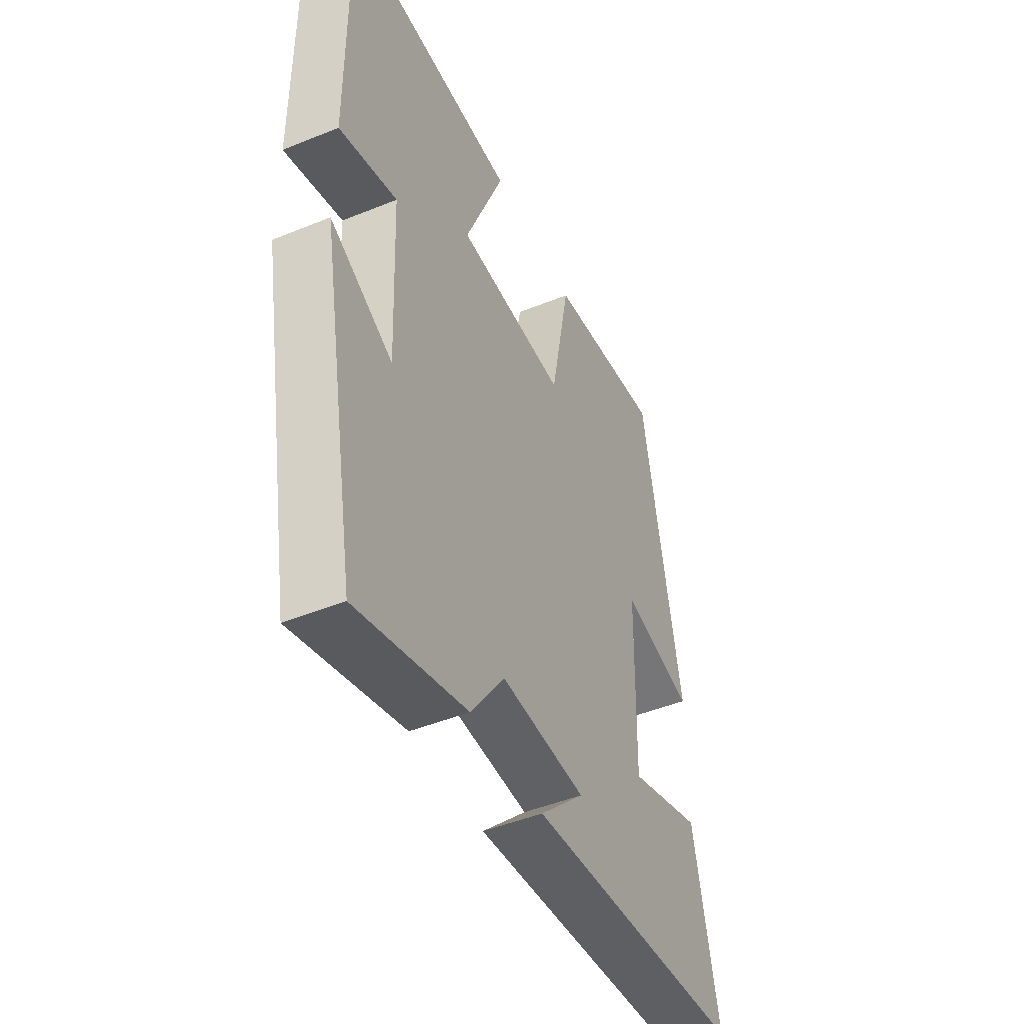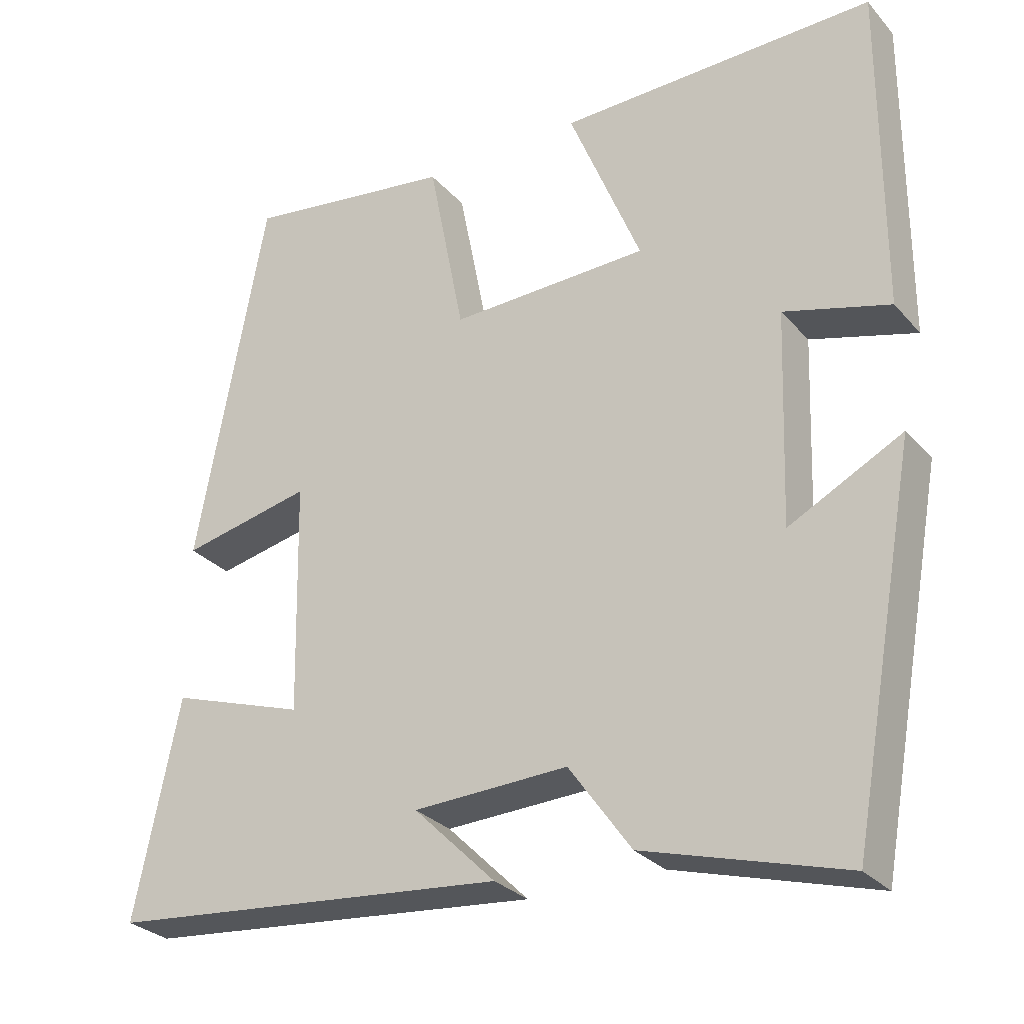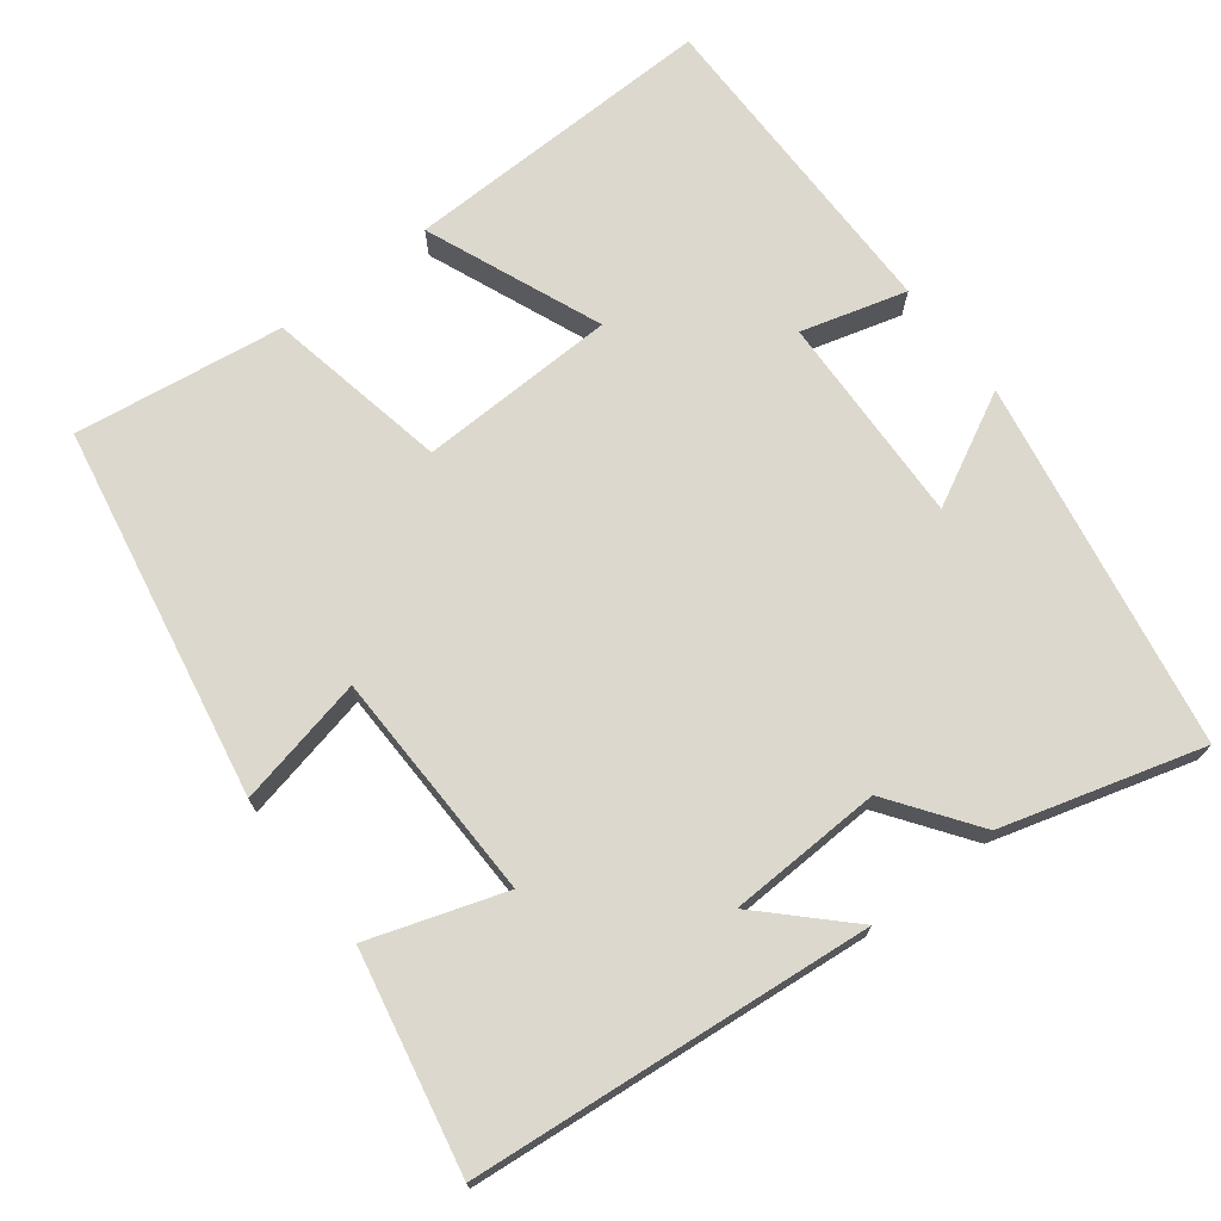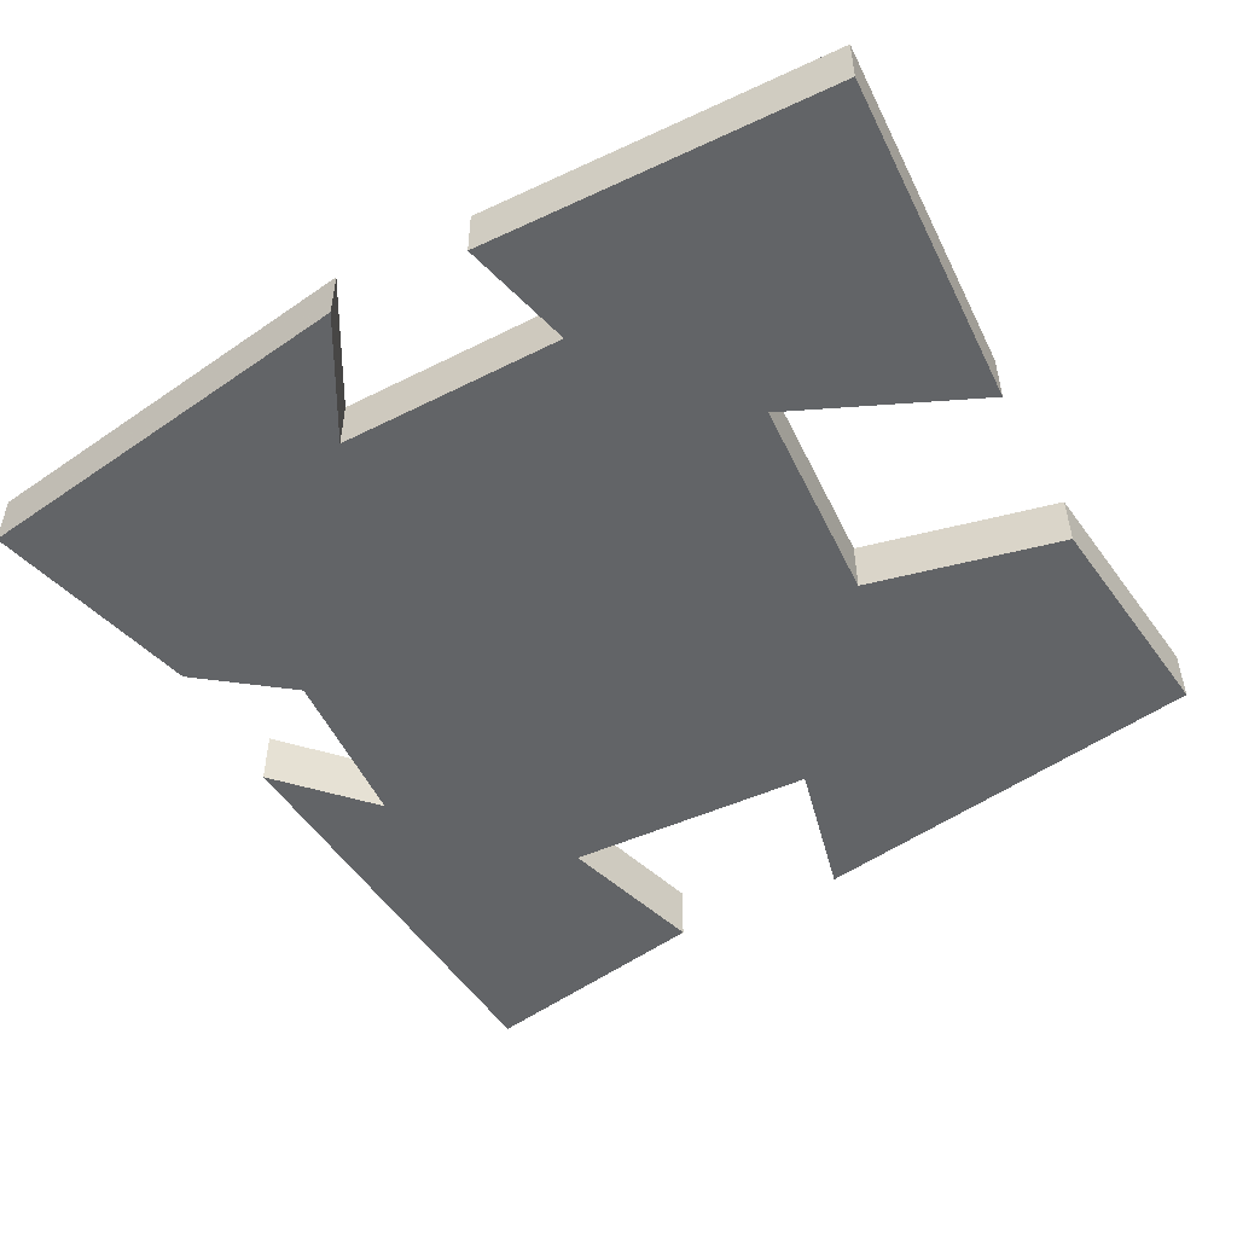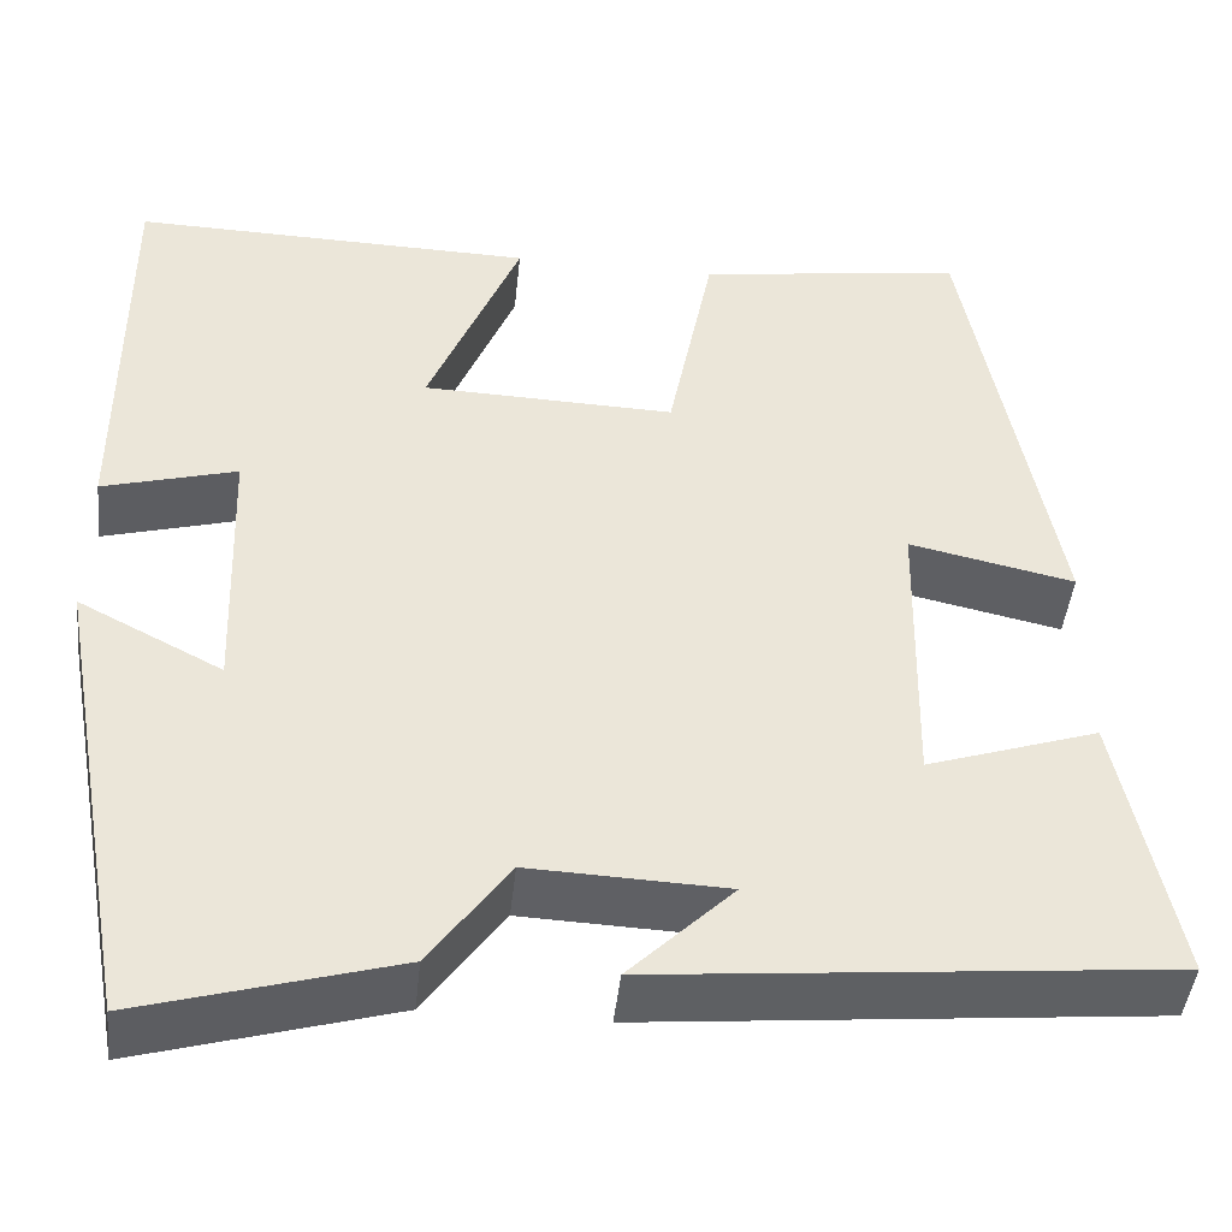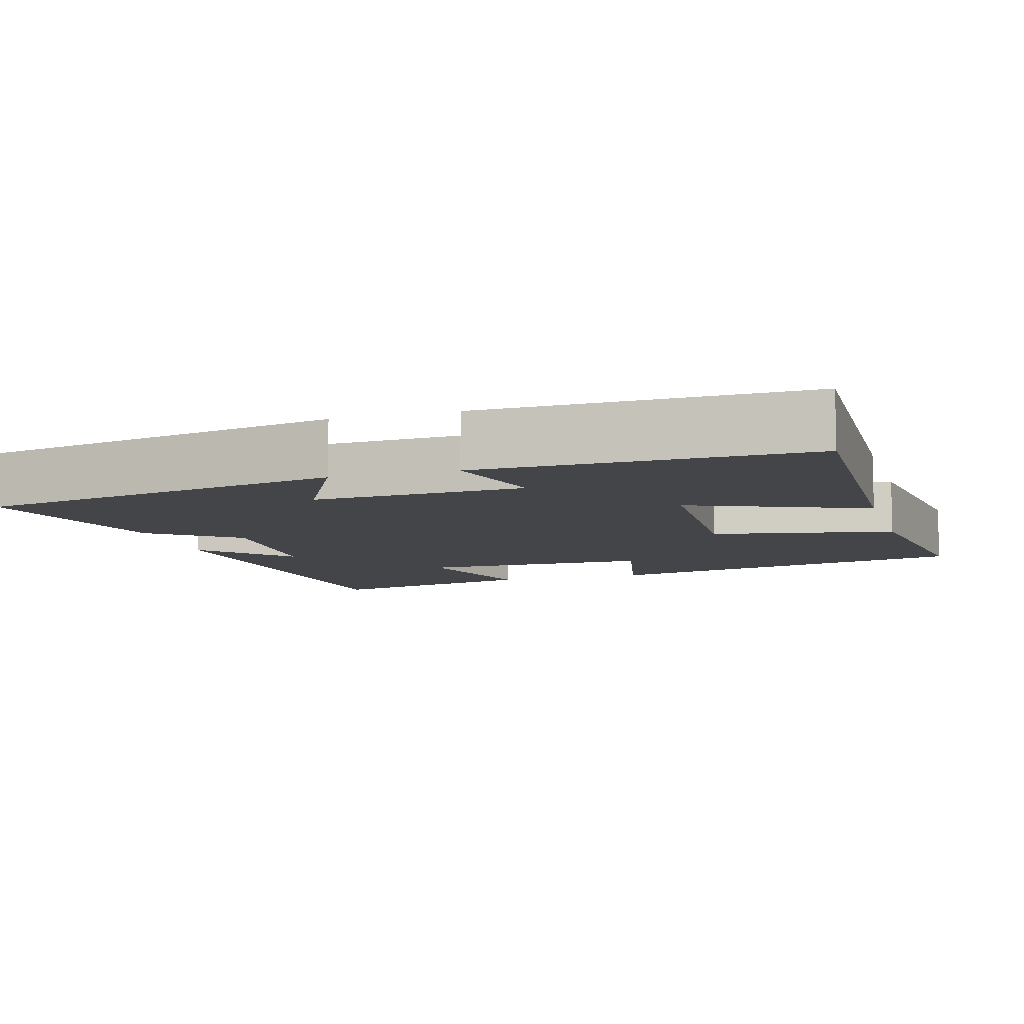
<metadata>
{"format":"obj","ext":"obj","renderer":"f3d","projection":"perspective","resolution":1024,"background":"white","views":[{"elev":-46.5,"azim":-65.1,"up":"+Z"},{"elev":-28.6,"azim":-147.5,"up":"+Z"},{"elev":72.1,"azim":142.4,"up":"+Y"},{"elev":-51.1,"azim":-63.2,"up":"+Y"},{"elev":-44.8,"azim":-6.1,"up":"+Z"},{"elev":-8.9,"azim":-73.6,"up":"+Y"}]}
</metadata>
<code>
v 0.559 0.07 -0.45
v 0.03 0.07 -0.5
v 0.138 0.07 -0.393
v -0.066 0.07 -0.385
v -0.148 0.07 -0.5
v -0.412 0.07 -0.576
v -0.5 0.07 -0.089
v -0.351 0.07 -0.166
v -0.361 0.07 0.114
v -0.5 0.07 0.075
v -0.501 0.07 0.509
v -0.083 0.07 0.5
v -0.178 0.07 0.267
v 0.084 0.07 0.259
v 0.131 0.07 0.5
v 0.408 0.07 0.539
v 0.5 0.07 0.046
v 0.328 0.07 0.083
v 0.322 0.07 -0.223
v 0.5 0.07 -0.164
v 0.559 0 -0.45
v 0.03 0 -0.5
v 0.138 0 -0.393
v -0.066 0 -0.385
v -0.148 0 -0.5
v -0.412 0 -0.576
v -0.5 0 -0.089
v -0.351 0 -0.166
v -0.361 0 0.114
v -0.5 0 0.075
v -0.501 0 0.509
v -0.083 0 0.5
v -0.178 0 0.267
v 0.084 0 0.259
v 0.131 0 0.5
v 0.408 0 0.539
v 0.5 0 0.046
v 0.328 0 0.083
v 0.322 0 -0.223
v 0.5 0 -0.164
f 19 20 1 2
f 15 16 17 18
f 14 15 18 19
f 13 14 19
f 10 11 12 13
f 9 10 13
f 8 9 13 19
f 5 6 7 8
f 4 5 8
f 3 4 8 19
f 2 3 19
f 22 21 40 39
f 38 37 36 35
f 39 38 35 34
f 39 34 33
f 33 32 31 30
f 33 30 29
f 39 33 29 28
f 28 27 26 25
f 28 25 24
f 39 28 24 23
f 39 23 22
f 1 21 22 2
f 2 22 23 3
f 3 23 24 4
f 4 24 25 5
f 5 25 26 6
f 6 26 27 7
f 7 27 28 8
f 8 28 29 9
f 9 29 30 10
f 10 30 31 11
f 11 31 32 12
f 12 32 33 13
f 13 33 34 14
f 14 34 35 15
f 15 35 36 16
f 16 36 37 17
f 17 37 38 18
f 18 38 39 19
f 19 39 40 20
f 20 40 21 1

</code>
